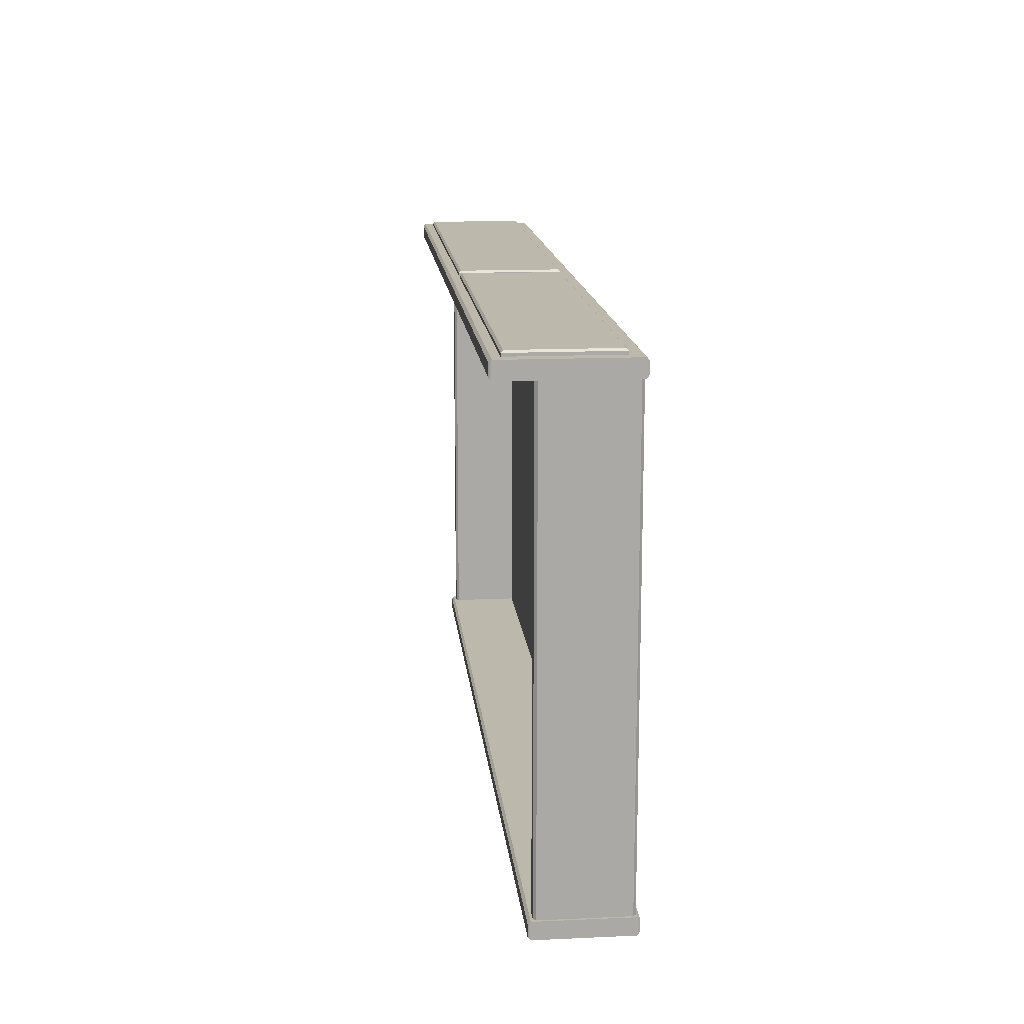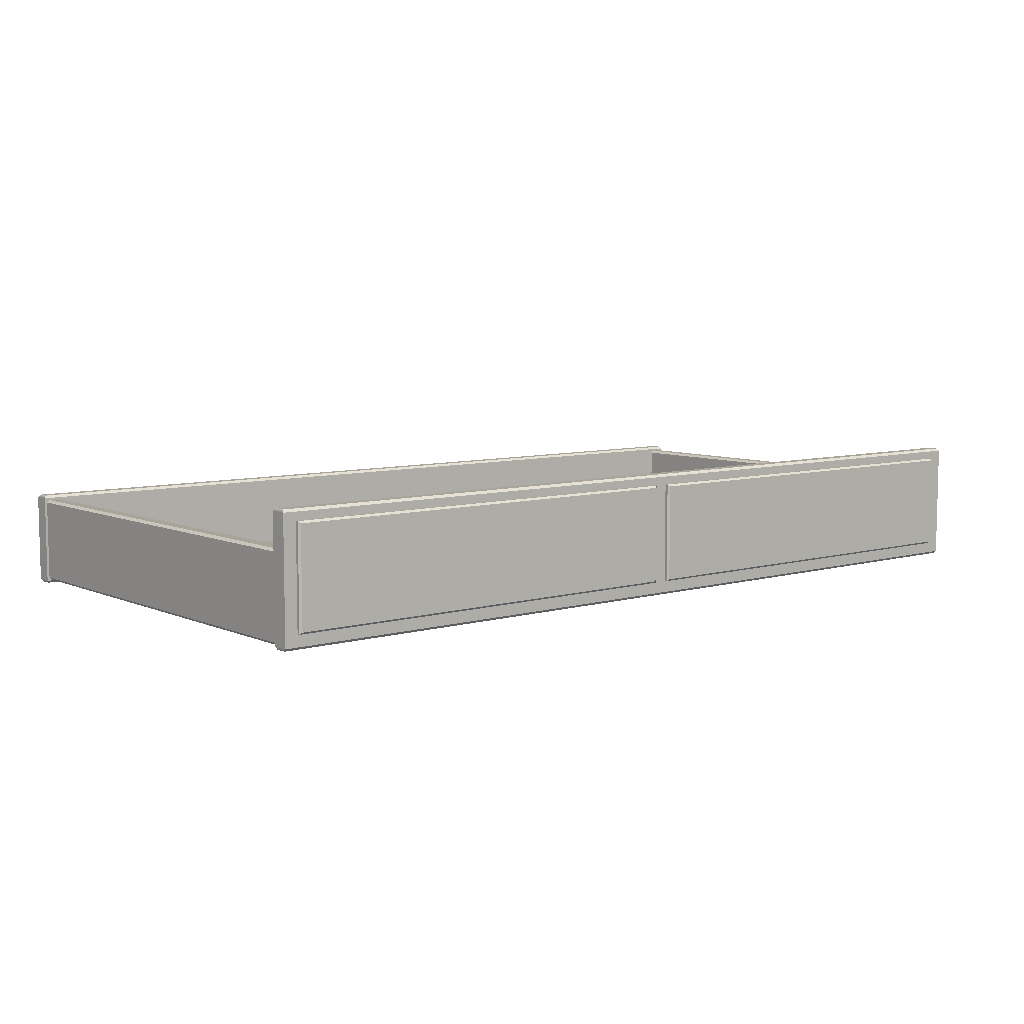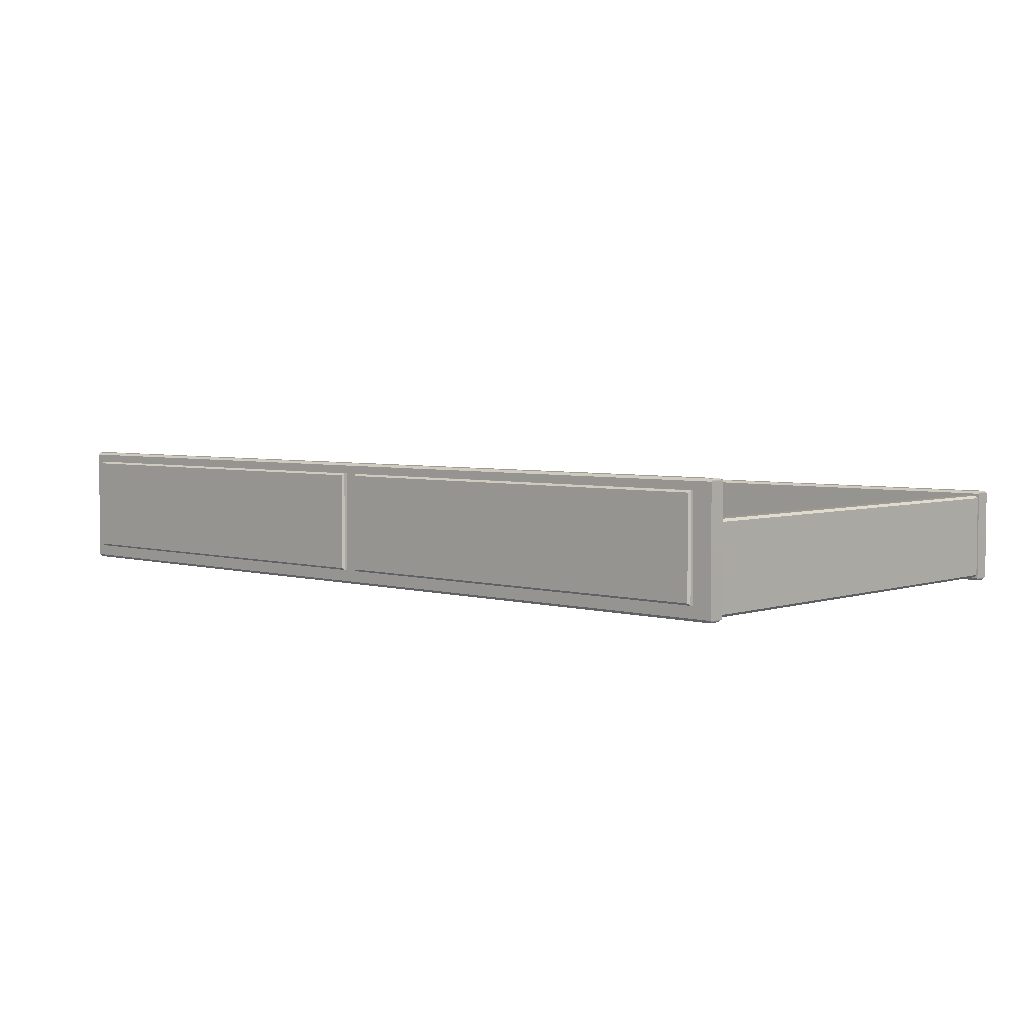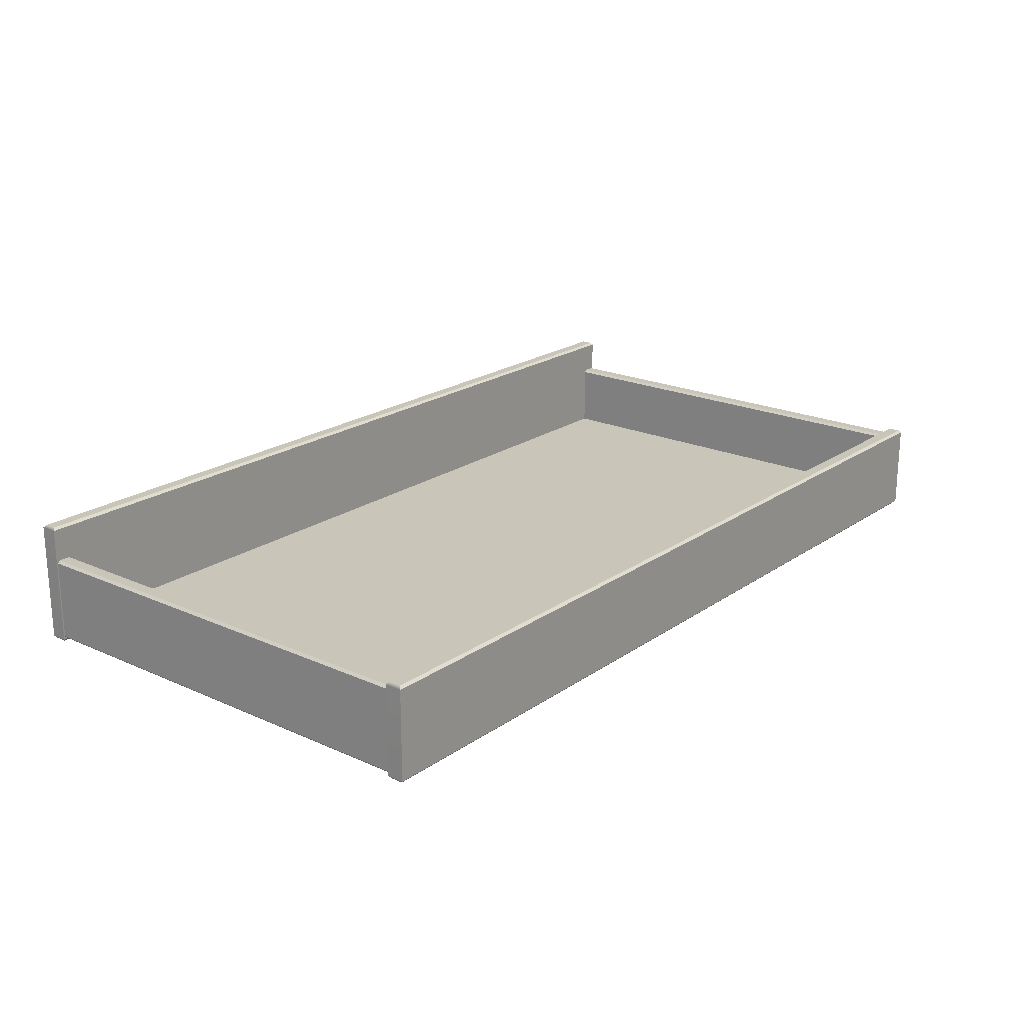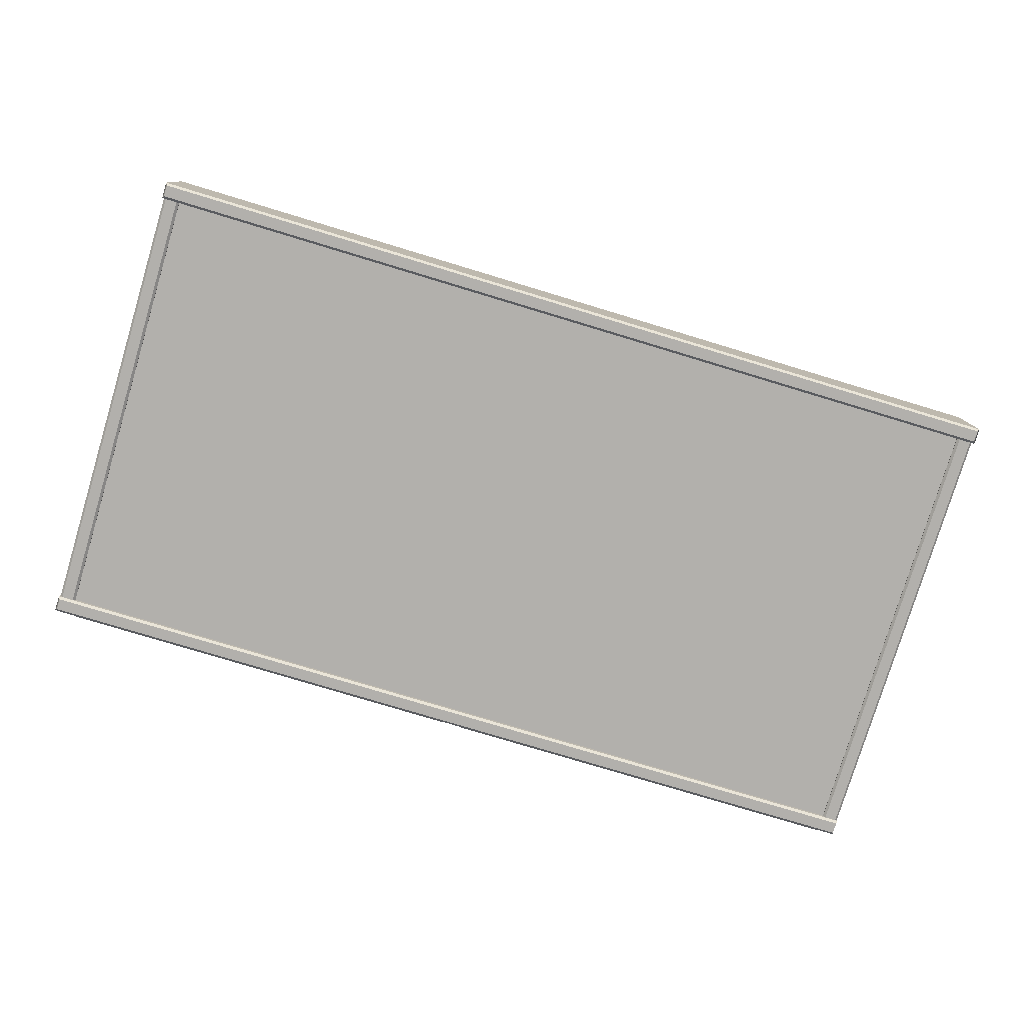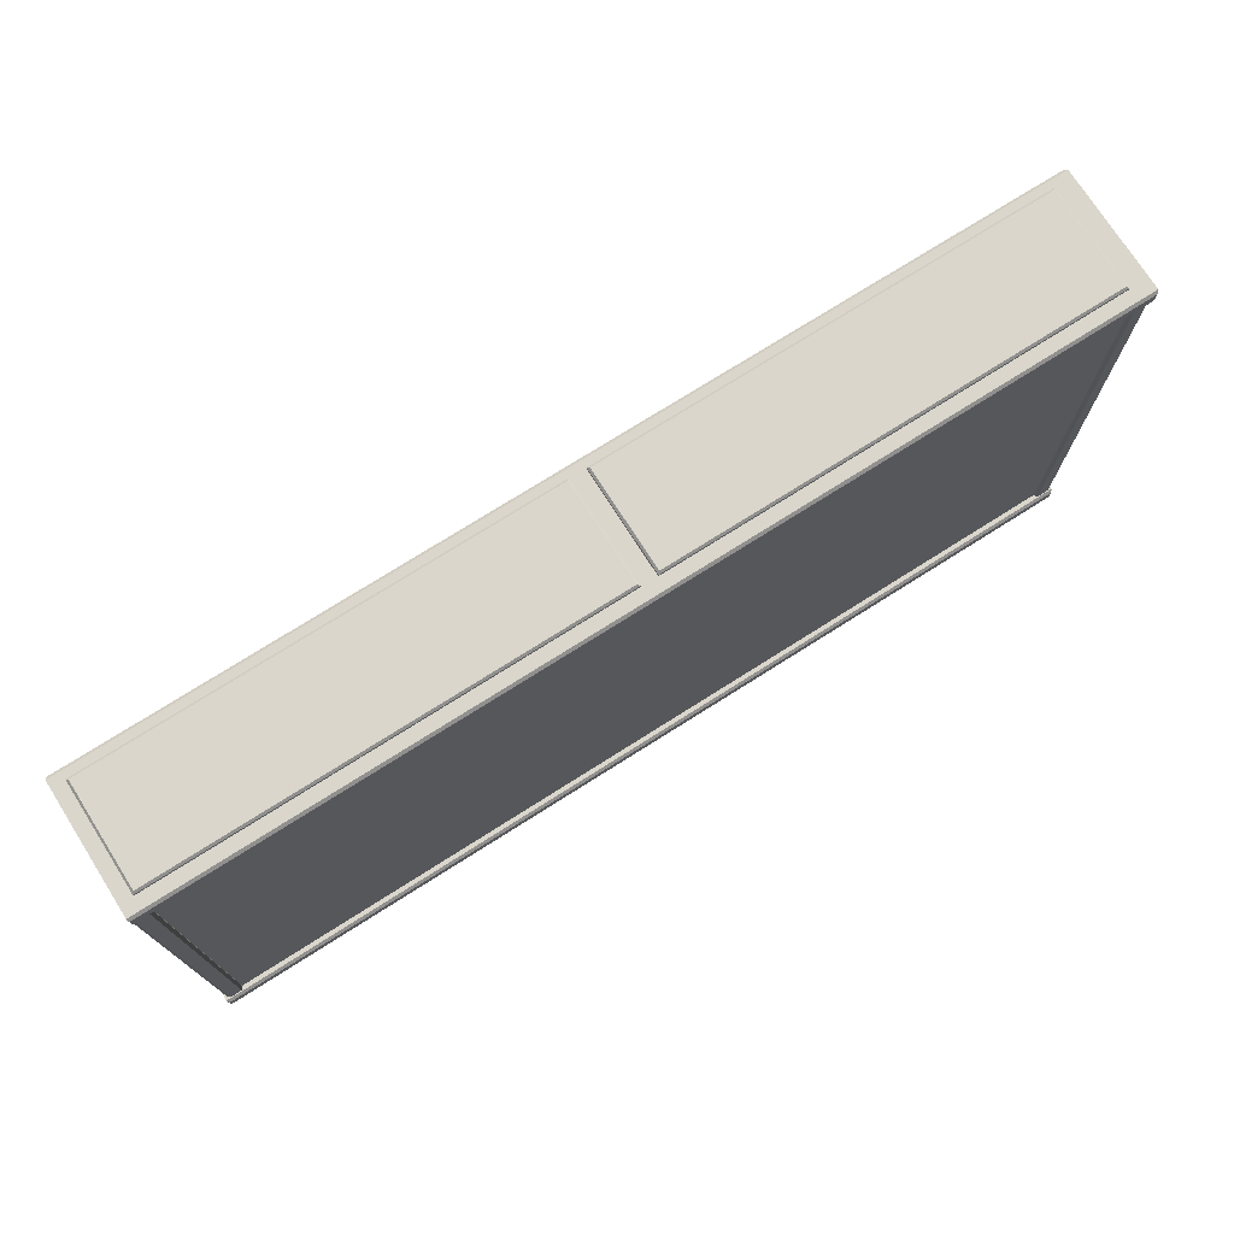
<metadata>
{"format":"obj","ext":"obj","renderer":"f3d","projection":"perspective","resolution":1024,"background":"white","views":[{"elev":14.8,"azim":-95.6,"up":"+Z"},{"elev":7.3,"azim":-39.4,"up":"+Y"},{"elev":4.0,"azim":42.8,"up":"+Y"},{"elev":20.7,"azim":129.0,"up":"+Y"},{"elev":-78.6,"azim":163.2,"up":"+Y"},{"elev":74.0,"azim":-32.4,"up":"+Z"}]}
</metadata>
<code>
v -154.1 40.5 100.3
v -2.768 40.5 100.3
v -154.1 5.277 100.3
v -2.768 5.277 100.3
v 154.1 40.5 100.3
v 2.768 40.5 100.3
v 154.1 5.277 100.3
v 2.768 5.277 100.3
v -153.5 5.963 103
v -154.1 5.277 102.3
v -3.454 5.963 103
v -2.768 5.277 102.3
v -153.5 39.81 103
v -154.1 40.5 102.3
v -3.454 39.81 103
v -2.768 40.5 102.3
v 153.5 5.963 103
v 154.1 5.277 102.3
v 3.454 5.963 103
v 2.768 5.277 102.3
v 153.5 39.81 103
v 154.1 40.5 102.3
v 3.454 39.81 103
v 2.768 40.5 102.3
v -153.5 7.235 -65.86
v 156.2 7.235 -65.86
v 156.2 7.235 96.4
v -153.5 7.235 96.4
v -153.8 2.585 -65.86
v 156.2 2.585 -65.86
v 156.2 2.585 96.4
v -153.8 2.585 96.4
v -159.5 1.13 -63.96
v 161 1.13 -63.96
v 161 32.45 -63.96
v -159.5 32.45 -63.96
v -158.9 33.33 -64.84
v 160.3 33.33 -64.84
v 160.3 33.33 -68.94
v -158.9 33.33 -68.94
v -159.5 32.45 -69.82
v 161 32.45 -69.82
v 161 1.13 -69.82
v -159.5 1.13 -69.82
v -158.9 0.2508 -68.94
v 160.3 0.2508 -68.94
v 160.3 0.2508 -64.84
v -158.9 0.2508 -64.84
v 154.7 2.3 95.41
v 154.7 2.3 -63.96
v 154.7 30.81 -63.96
v 154.7 30.81 95.41
v 155.5 31.69 95.41
v 155.5 31.69 -63.96
v 159.7 31.69 -63.96
v 159.7 31.69 95.41
v 160.5 30.81 95.41
v 160.5 30.81 -63.96
v 160.5 2.3 -63.96
v 160.5 2.3 95.41
v 159.7 1.421 95.41
v 159.7 1.421 -63.96
v 155.5 1.421 -63.96
v 155.5 1.421 95.41
v -152.9 2.3 95.41
v -152.9 2.3 -63.96
v -152.9 30.81 -63.96
v -152.9 30.81 95.41
v -153.8 31.69 95.41
v -153.8 31.69 -63.96
v -157.9 31.69 -63.96
v -157.9 31.69 95.41
v -158.7 30.81 95.41
v -158.7 30.81 -63.96
v -158.7 2.3 -63.96
v -158.7 2.3 95.41
v -157.9 1.421 95.41
v -157.9 1.421 -63.96
v -153.8 1.421 -63.96
v -153.8 1.421 95.41
v -158.6 1.13 101.3
v 161 1.13 101.3
v 161 43.31 101.3
v -158.6 43.31 101.3
v -158 44.19 100.4
v 160.3 44.19 100.4
v 160.3 44.19 96.29
v -158 44.19 96.29
v -158.6 43.31 95.41
v 161 43.31 95.41
v 161 1.13 95.41
v -158.6 1.13 95.41
v -158.4 0.2508 96.29
v 160.3 0.2508 96.29
v 160.3 0.2508 100.4
v -158.4 0.2508 100.4
f 9 10 12 11
f 10 9 13 14
f 11 12 16 15
f 14 13 15 16
f 17 18 22 21
f 18 17 19 20
f 20 19 23 24
f 21 22 24 23
f 9 11 15 13
f 14 16 2 1
f 3 4 12 10
f 12 4 2 16
f 3 10 14 1
f 17 21 23 19
f 22 5 6 24
f 7 18 20 8
f 20 24 6 8
f 7 5 22 18
f 25 28 27 26
f 29 30 31 32
f 33 34 35 36
f 37 38 39 40
f 41 42 43 44
f 45 46 47 48
f 33 48 47 34
f 37 36 35 38
f 41 40 39 42
f 45 44 43 46
f 36 37 40 41
f 35 42 39 38
f 43 42 35 34
f 43 34 47 46
f 36 41 44 33
f 33 44 45 48
f 49 52 51 50
f 53 56 55 54
f 57 60 59 58
f 61 64 63 62
f 49 50 63 64
f 53 54 51 52
f 57 58 55 56
f 61 62 59 60
f 65 66 67 68
f 69 70 71 72
f 73 74 75 76
f 77 78 79 80
f 65 80 79 66
f 69 68 67 70
f 73 72 71 74
f 77 76 75 78
f 81 82 83 84
f 85 86 87 88
f 89 90 91 92
f 93 94 95 96
f 81 96 95 82
f 85 84 83 86
f 89 88 87 90
f 93 92 91 94
f 84 85 88 89
f 83 90 87 86
f 91 90 83 82
f 91 82 95 94
f 84 89 92 81
f 81 92 93 96

</code>
